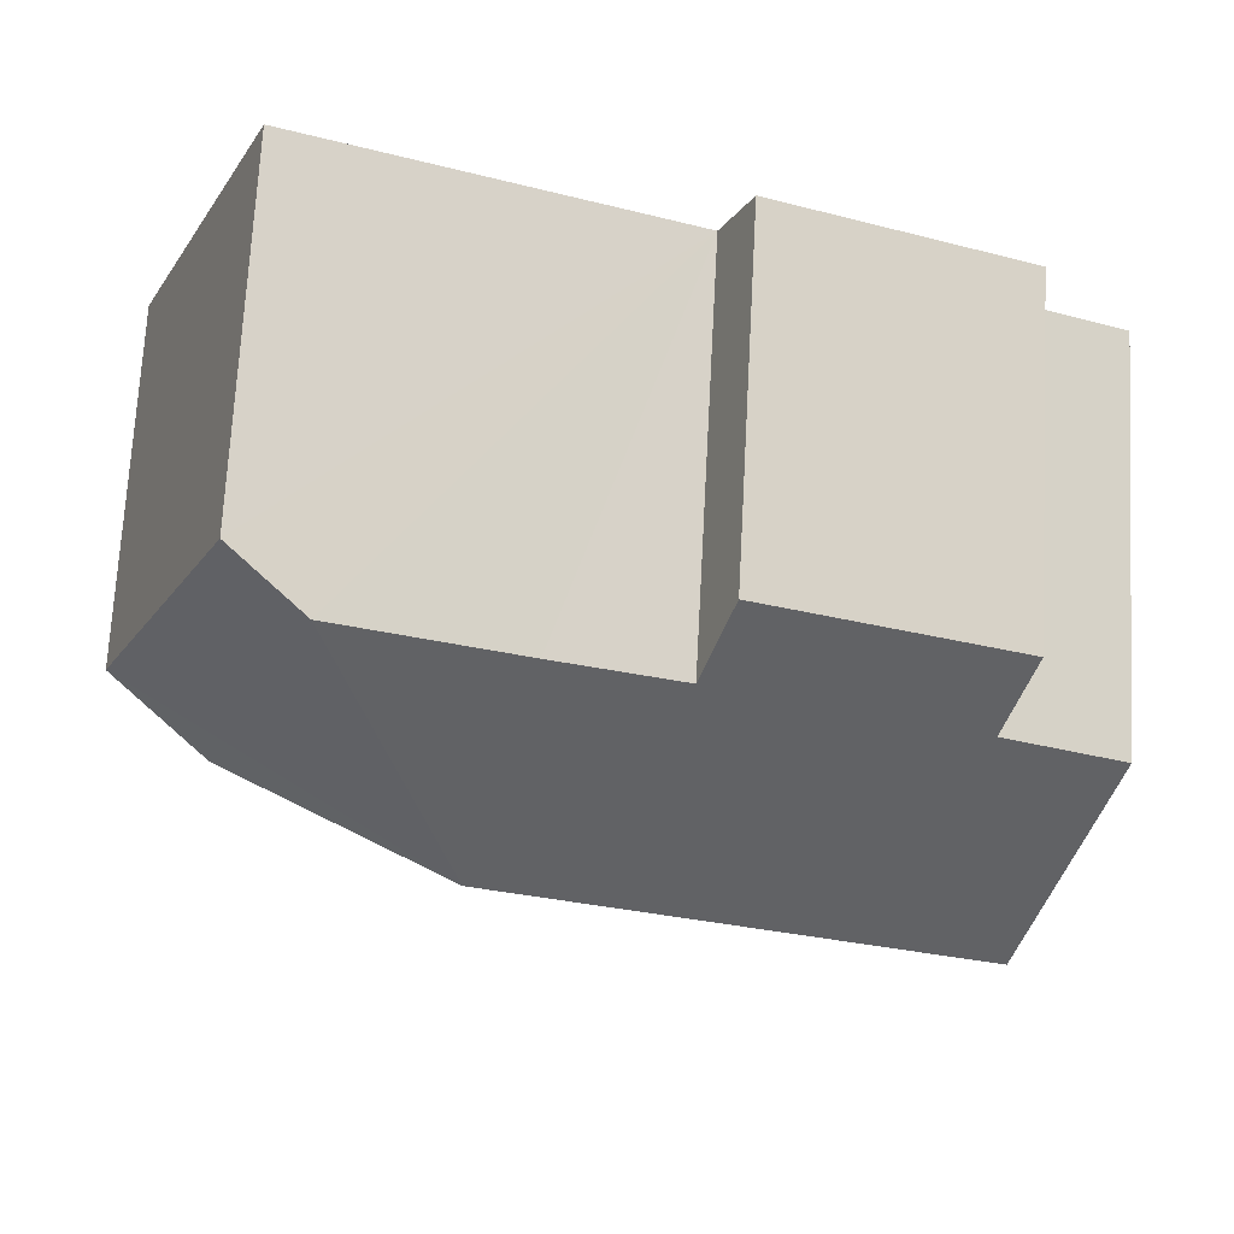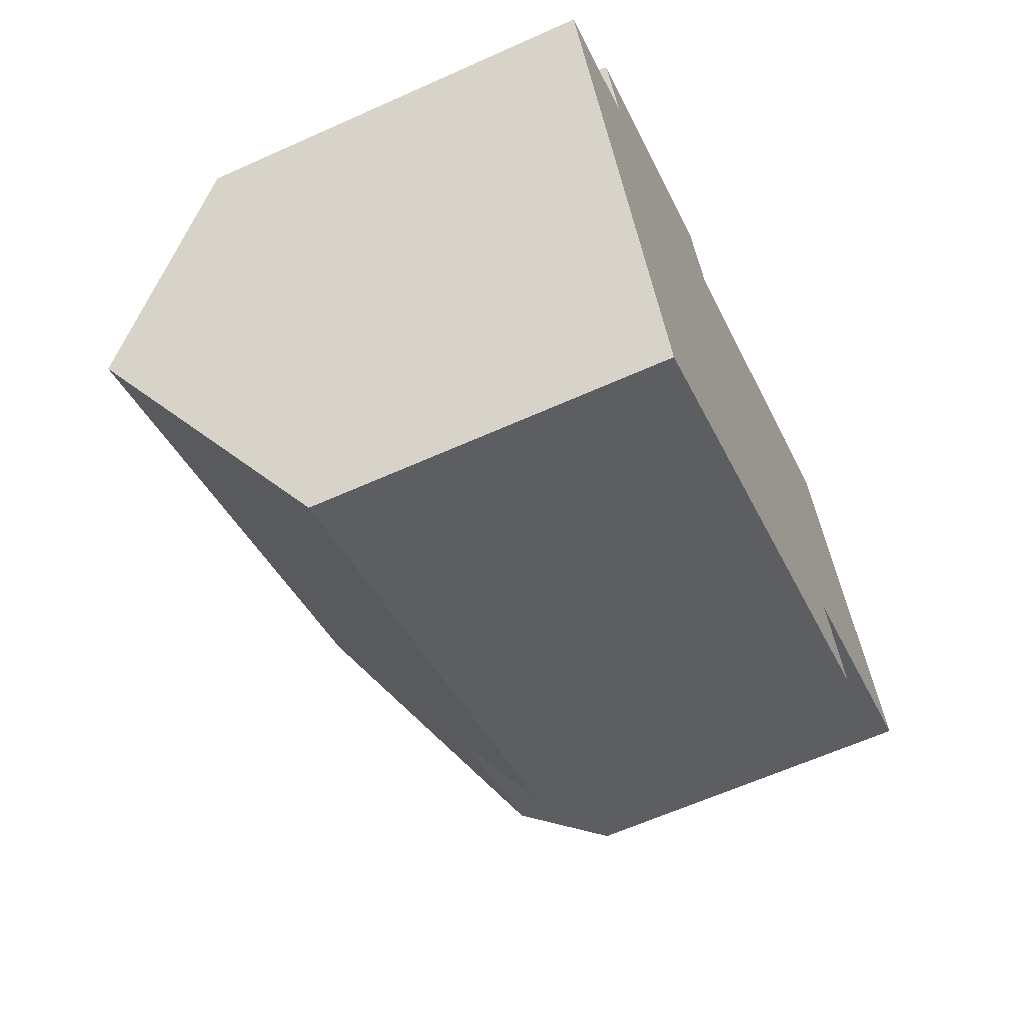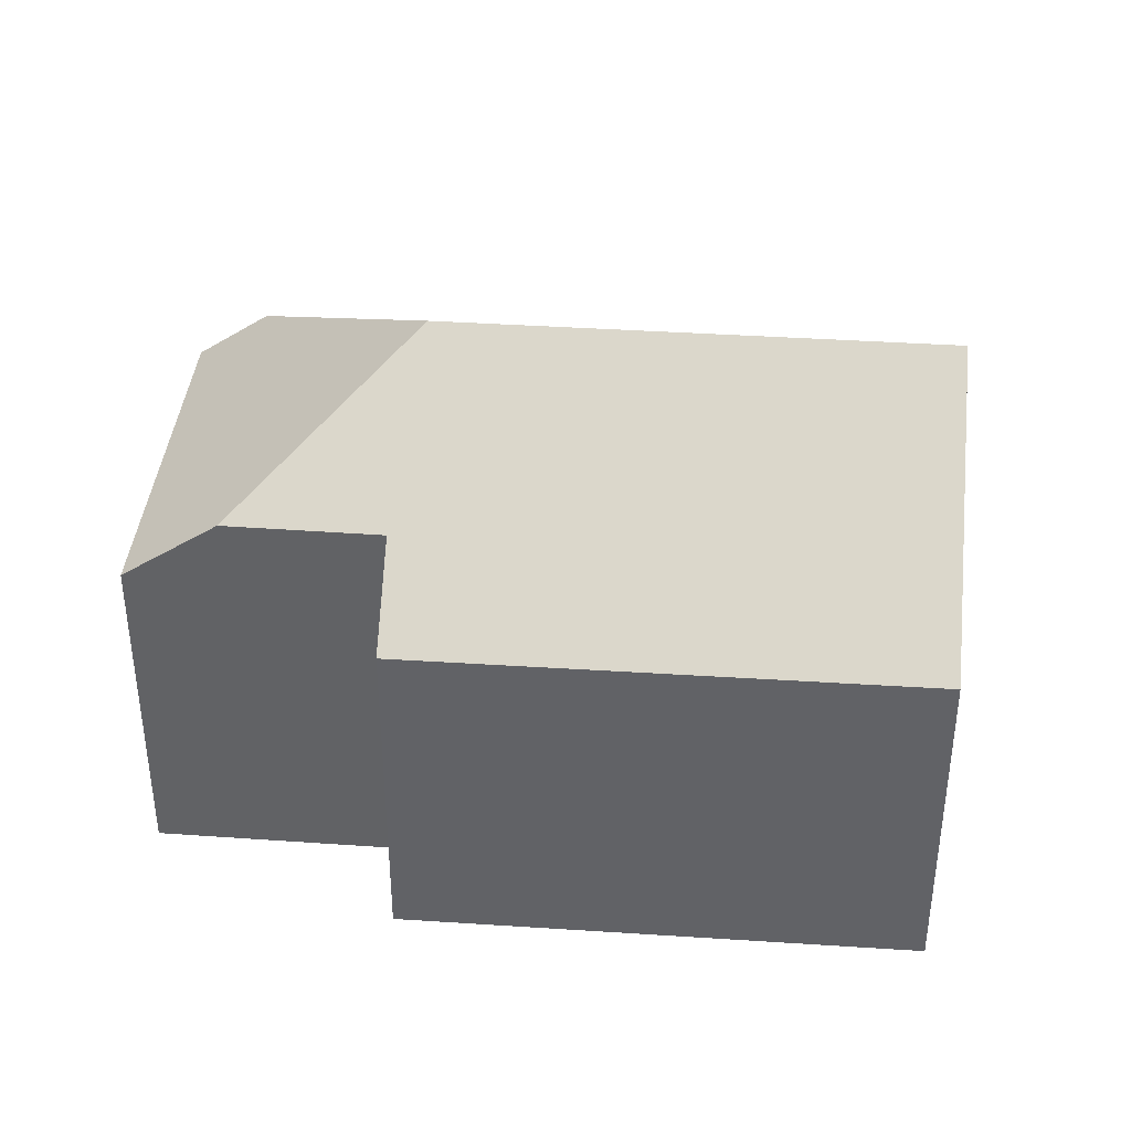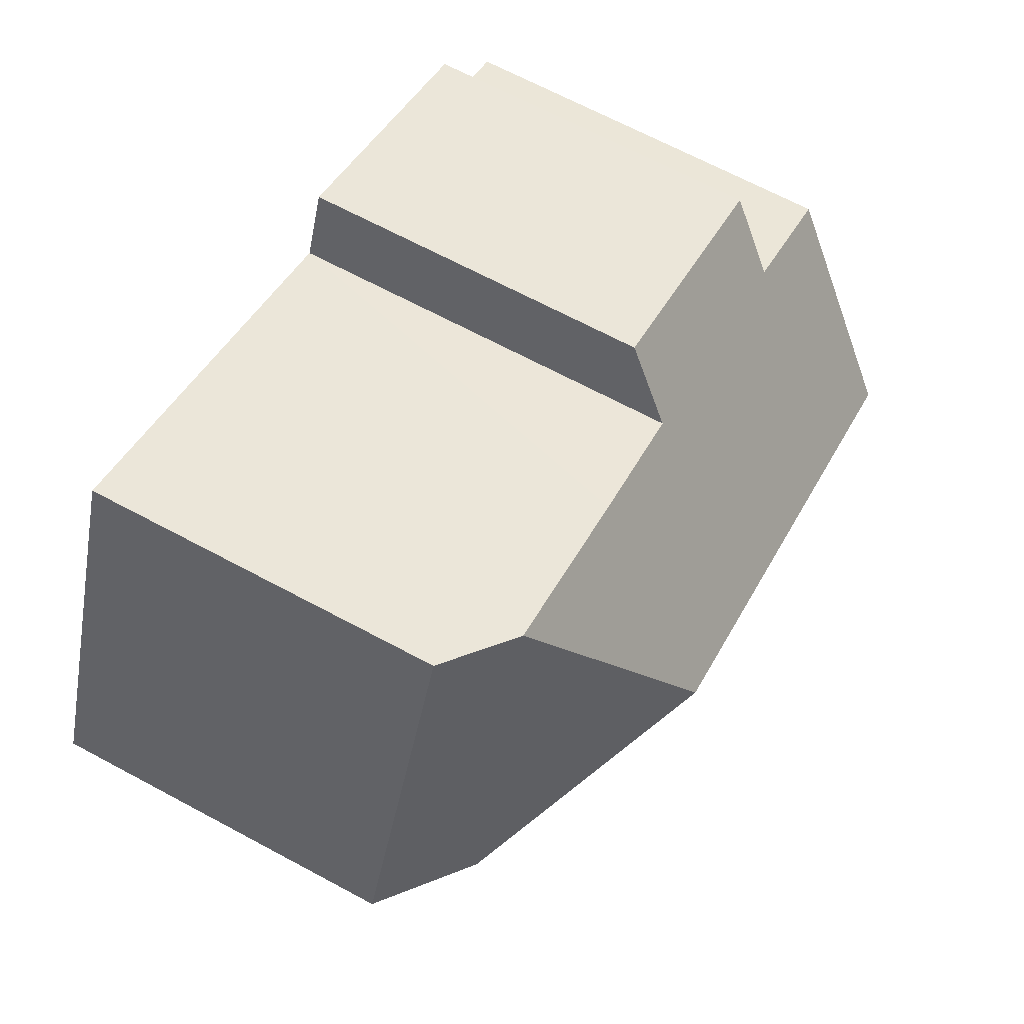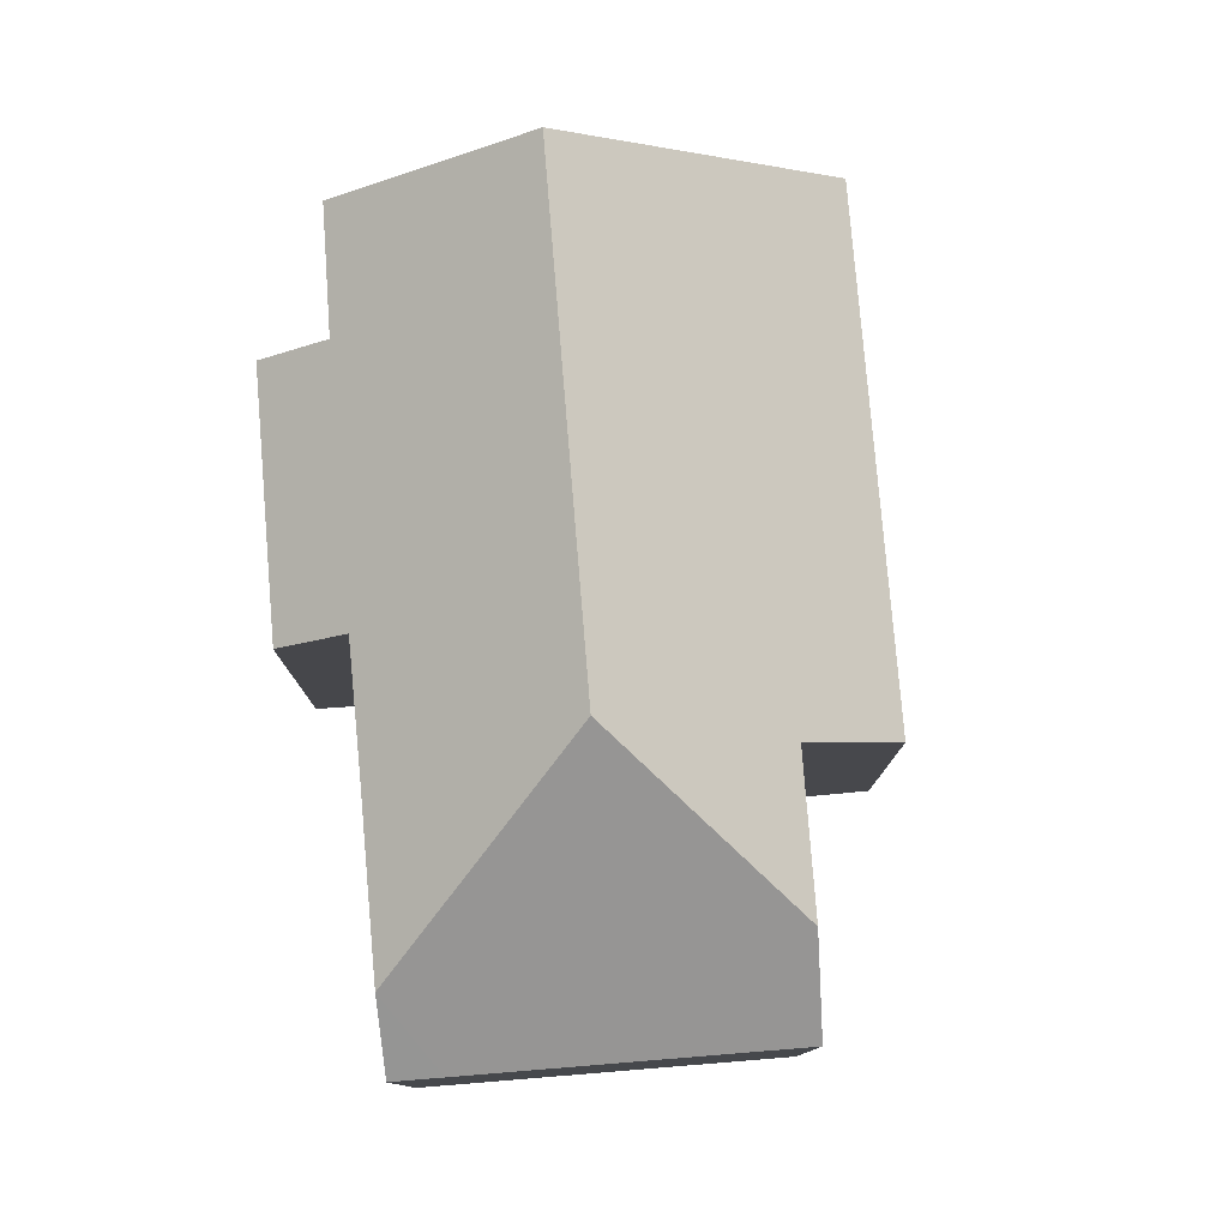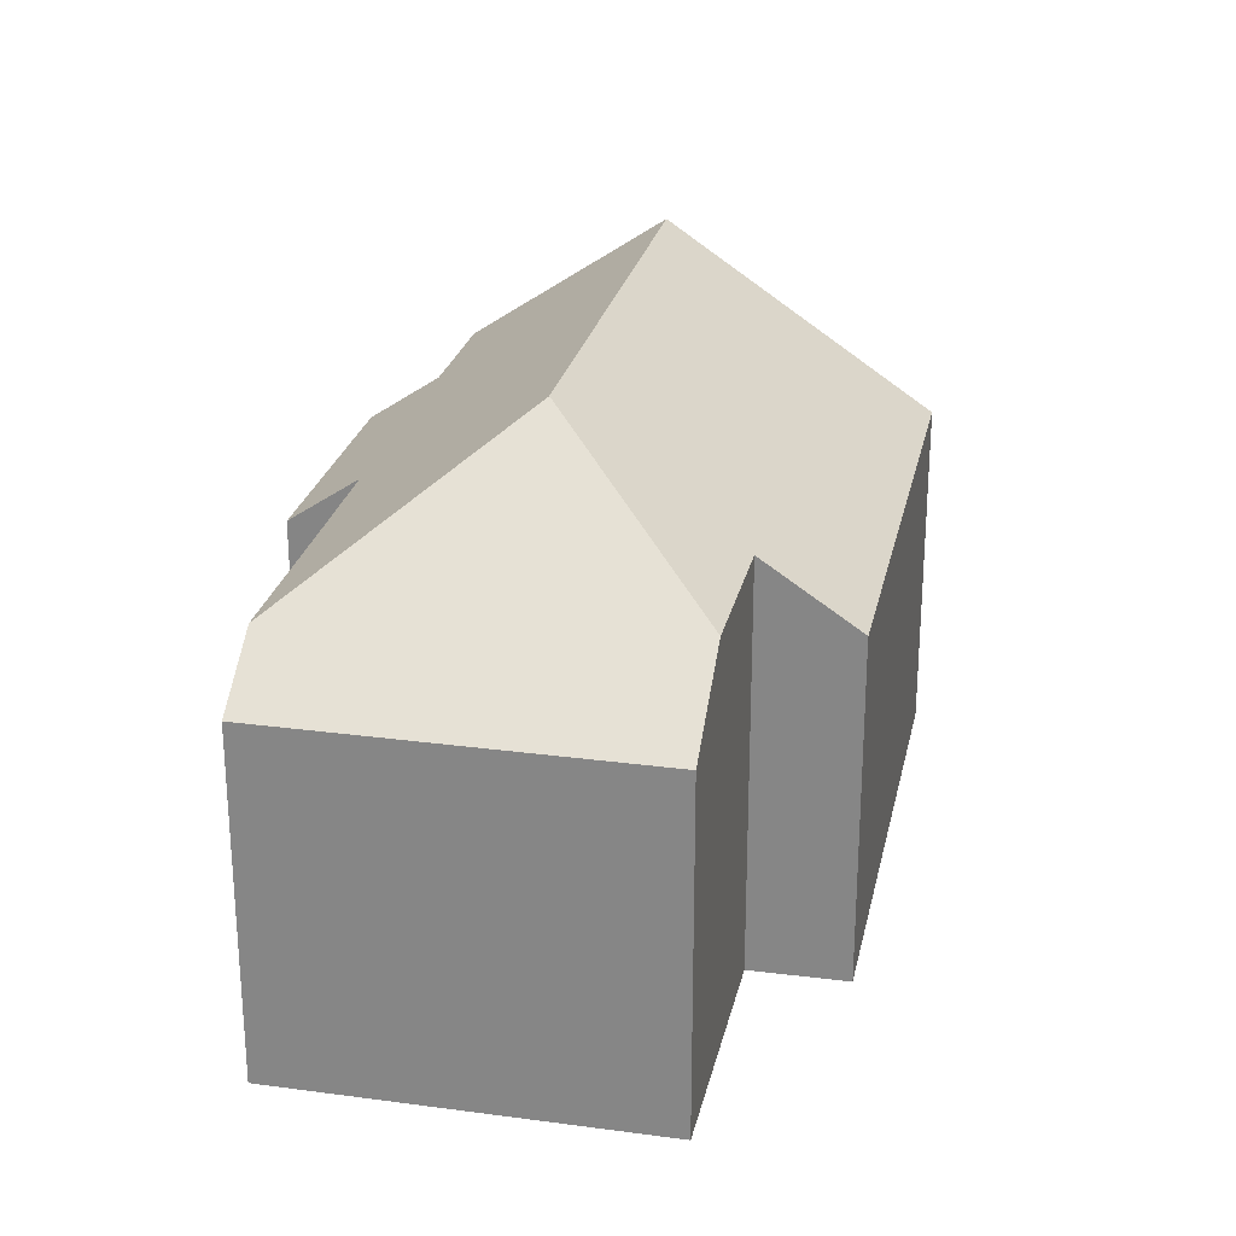
<metadata>
{"format":"obj","ext":"obj","renderer":"f3d","projection":"perspective","resolution":1024,"background":"white","views":[{"elev":71.4,"azim":-176.9,"up":"+Z"},{"elev":-62.6,"azim":-65.5,"up":"+Z"},{"elev":38.8,"azim":162.2,"up":"+Y"},{"elev":67.9,"azim":118.2,"up":"+Z"},{"elev":79.0,"azim":62.7,"up":"+Y"},{"elev":25.6,"azim":79.4,"up":"+Y"}]}
</metadata>
<code>
v  14.98 6.918 5.097
v  13.2 7.929 5.47
v  14.59 6.919 6.039
v  11.01 10.65 0.171
v  17.52 6.912 -0.992
v  15.7 8.244 -1.761
v  12.75 8.235 -3.001
v  1.564 10.65 -3.762
v  13.49 6.913 -4.827
v  3.692 6.927 -8.88
v  6.8 6.91 4.448
v  2.383 7.885 1.038
v  1.826 6.911 2.377
v  0 7.914 4.846e-16
v  7.379 7.889 3.112
v  9.792 7.914 4.075
v  0 0 0
v  2.383 -6.356e-17 1.038
v  1.826 -1.455e-16 2.377
v  6.8 -2.724e-16 4.448
v  1.564 2.304e-16 -3.762
v  3.692 5.437e-16 -8.88
v  7.379 -1.906e-16 3.112
v  14.59 -3.698e-16 6.039
v  17.52 6.074e-17 -0.992
v  14.98 -3.121e-16 5.097
v  9.792 -2.495e-16 4.075
v  13.2 -3.349e-16 5.47
v  12.75 1.838e-16 -3.001
v  15.7 1.078e-16 -1.761
v  13.49 2.956e-16 -4.827
g defaultobject
f 1 2 3
f 2 1 4
f 4 1 5
f 4 5 6
f 7 4 6
f 4 7 8
f 8 7 9
f 8 9 10
f 11 12 13
f 12 8 14
f 8 12 4
f 4 12 15
f 15 12 11
f 4 15 16
f 4 16 2
f 17 12 14
f 12 17 18
f 19 11 13
f 11 19 20
f 18 13 12
f 13 18 19
f 10 14 8
f 14 10 17
f 17 10 21
f 21 10 22
f 11 23 15
f 23 11 20
f 24 1 3
f 1 24 5
f 5 24 25
f 25 24 26
f 23 16 15
f 16 23 2
f 2 23 3
f 3 23 24
f 24 23 27
f 24 27 28
f 5 7 6
f 7 5 25
f 7 25 29
f 29 25 30
f 29 9 7
f 9 29 31
f 9 22 10
f 22 9 31
f 26 30 25
f 30 26 24
f 30 24 28
f 30 28 27
f 30 27 29
f 29 27 31
f 31 27 23
f 31 23 22
f 22 23 20
f 22 20 18
f 18 20 19
f 22 18 17
f 22 17 21

</code>
